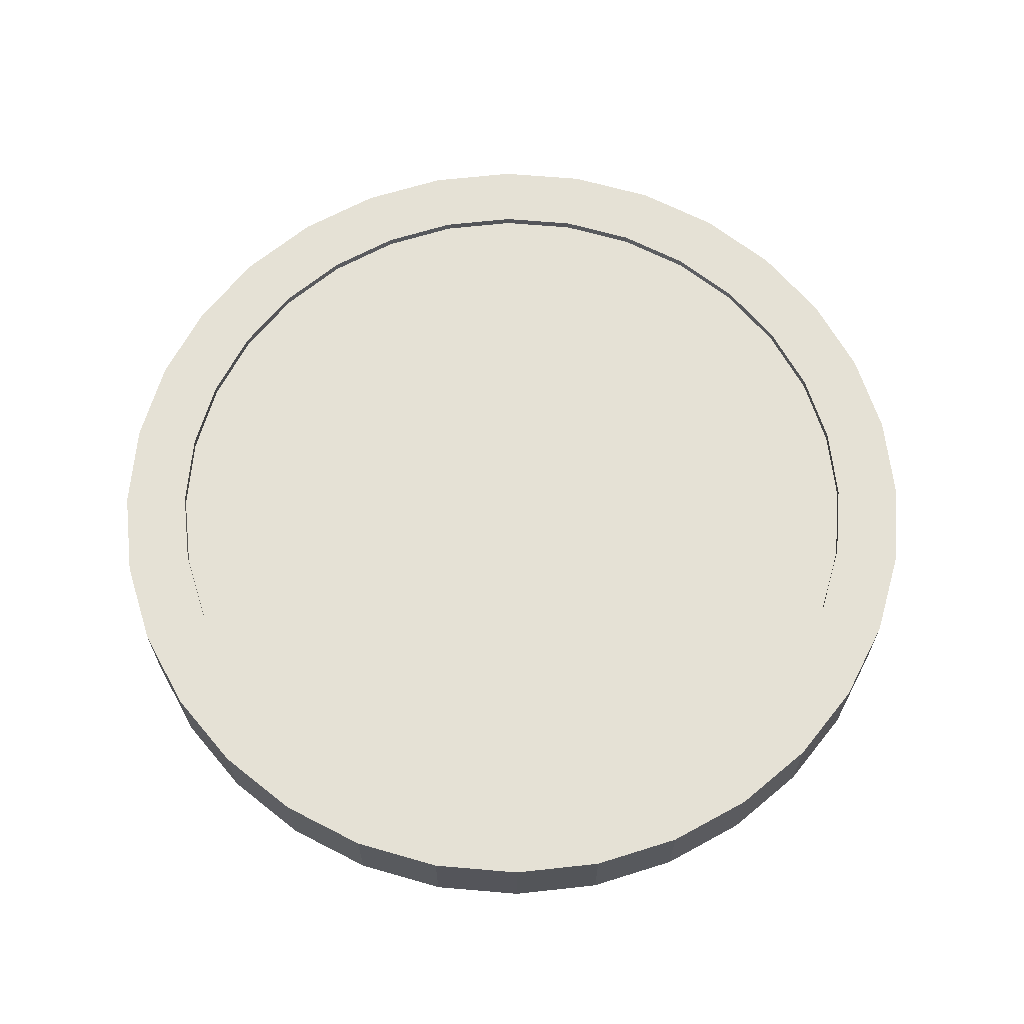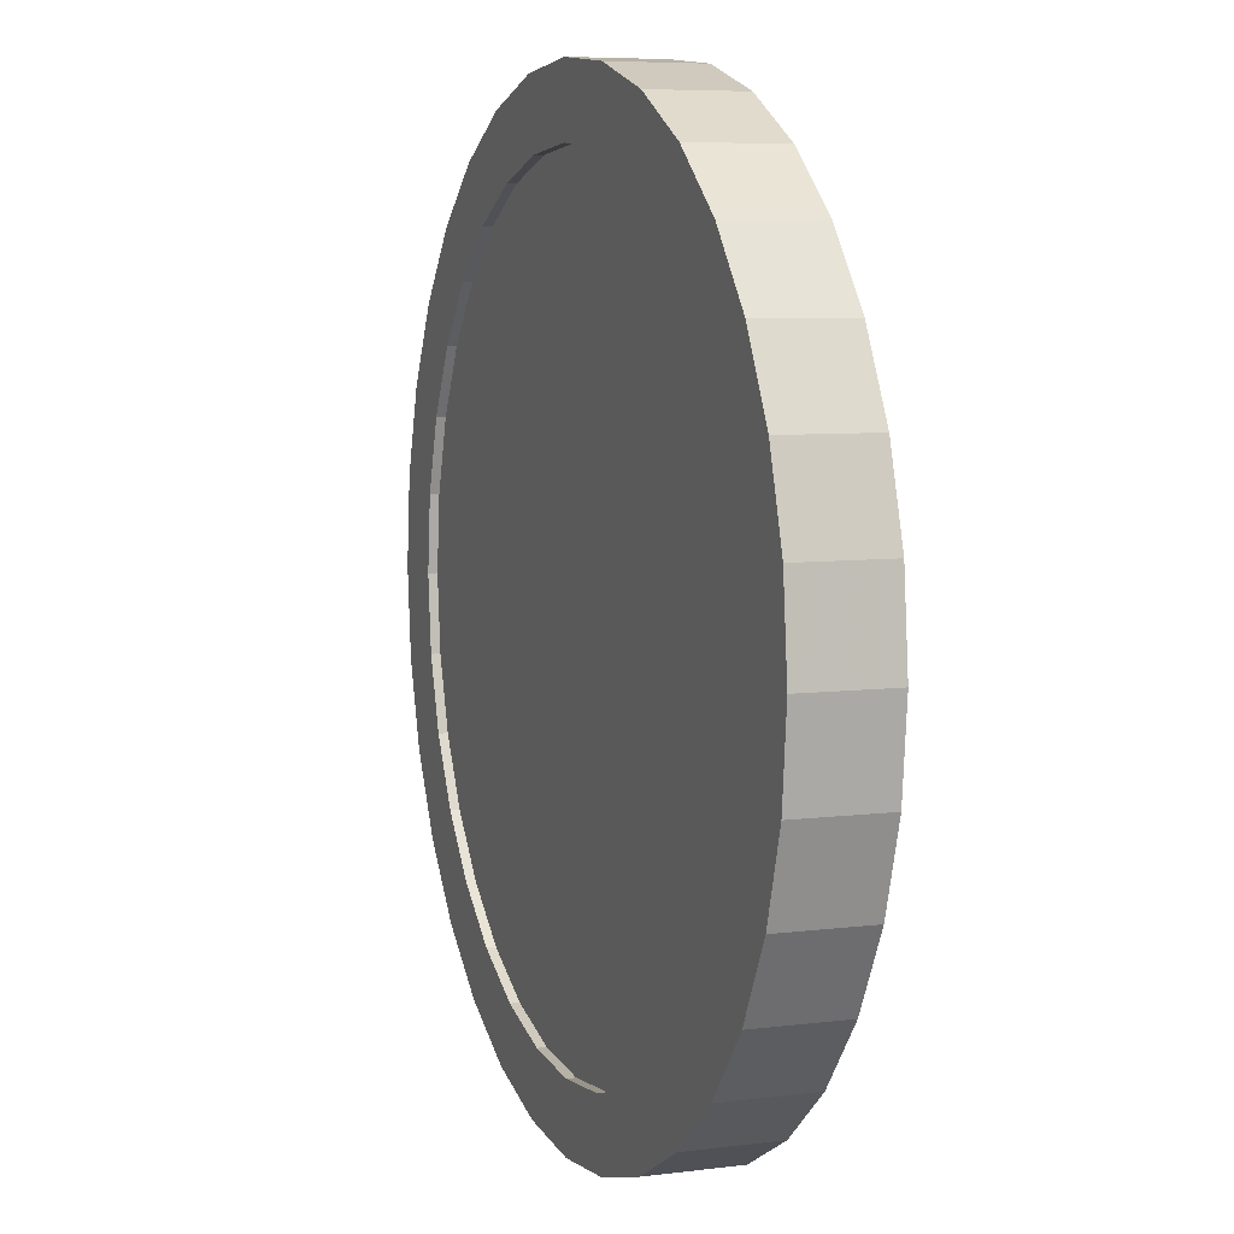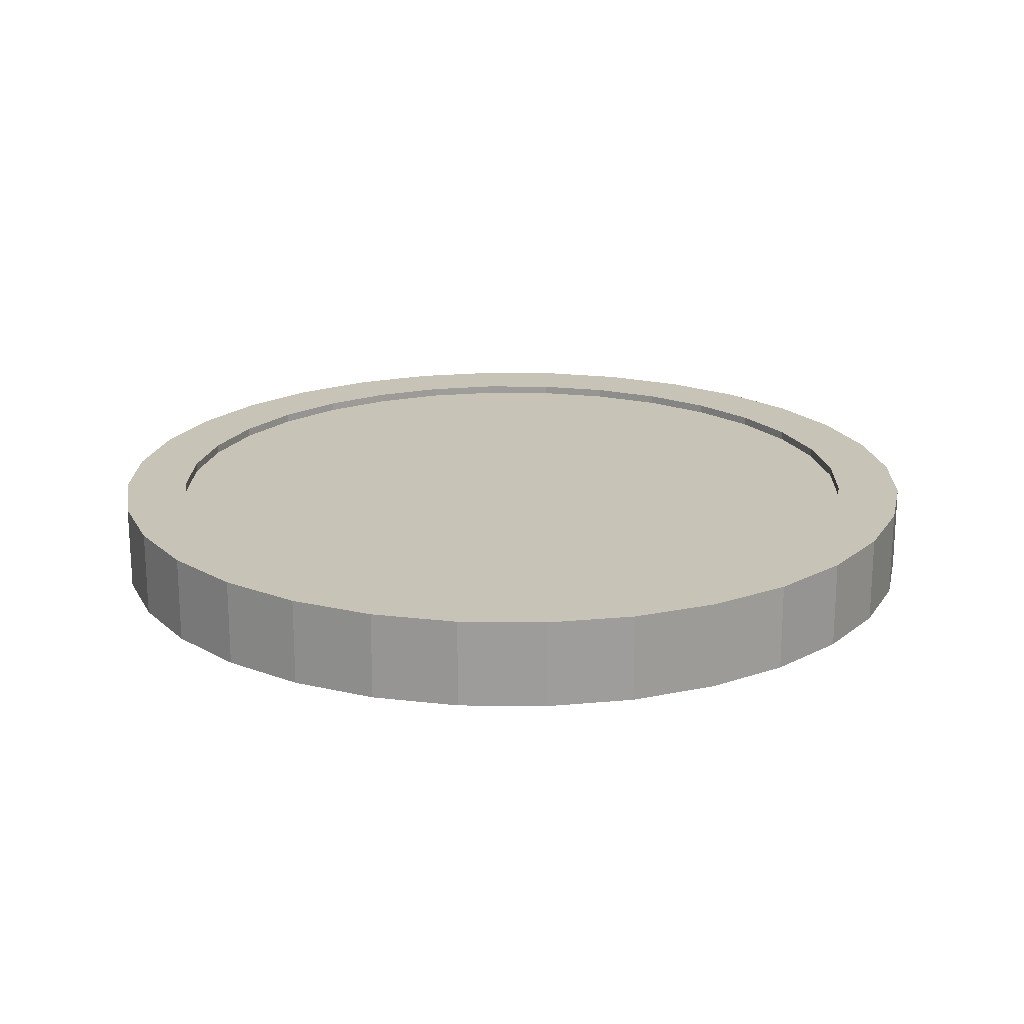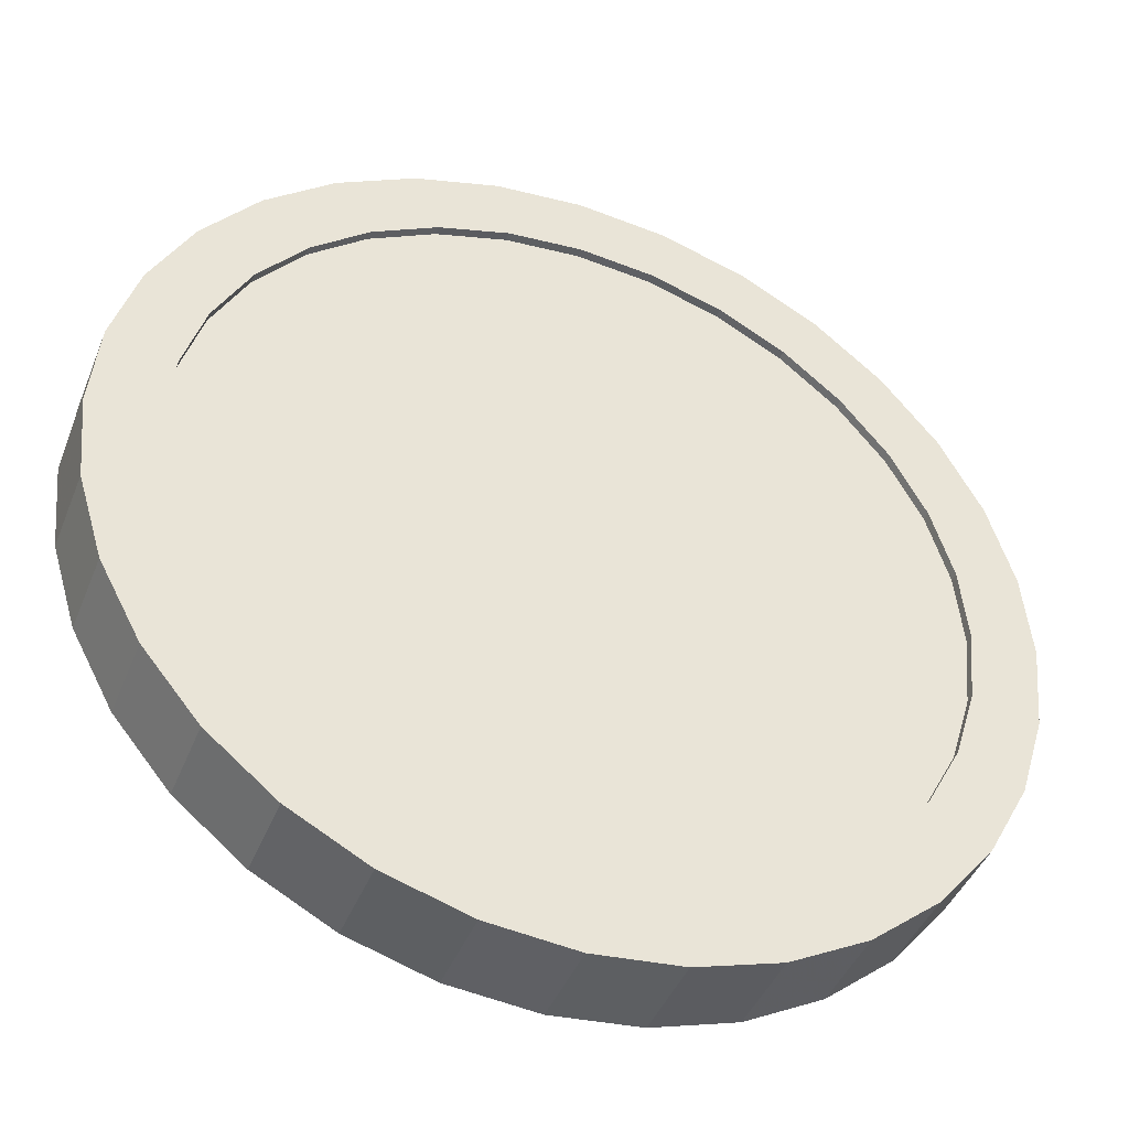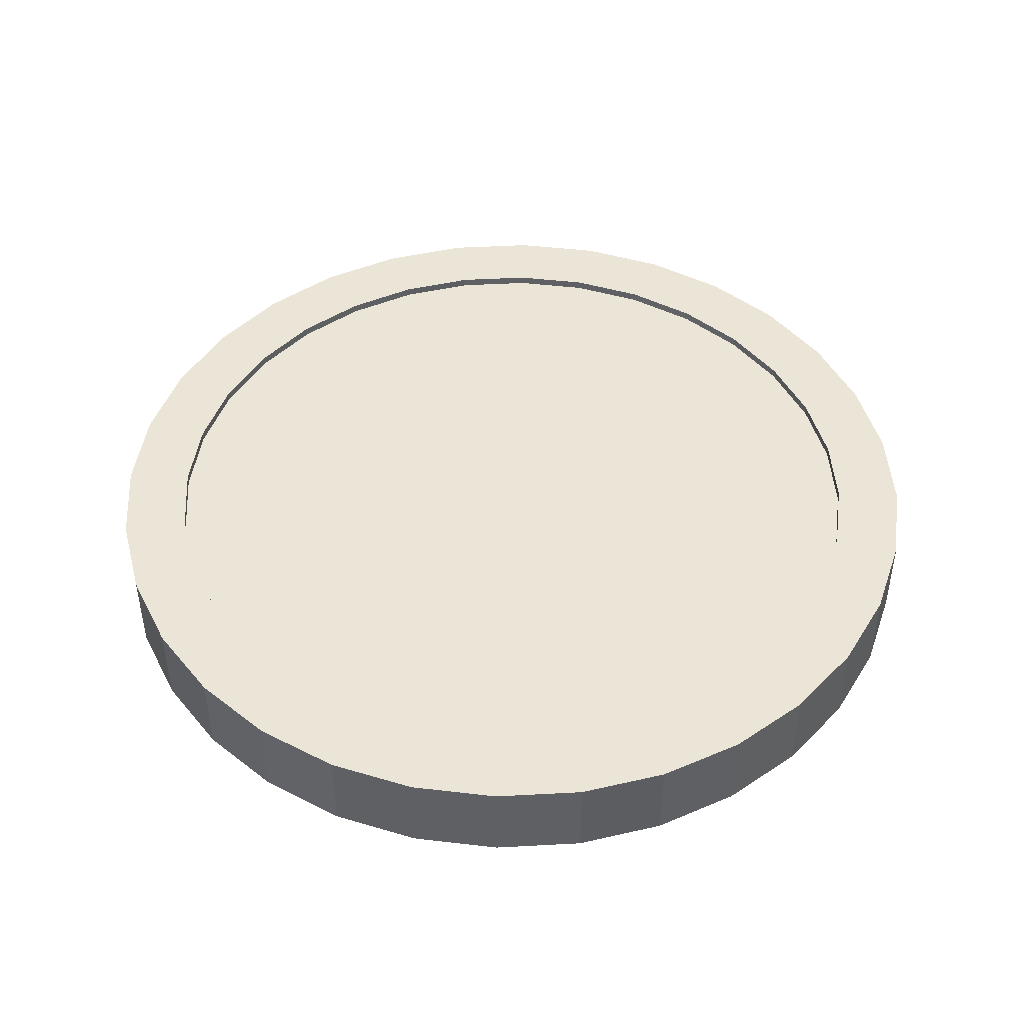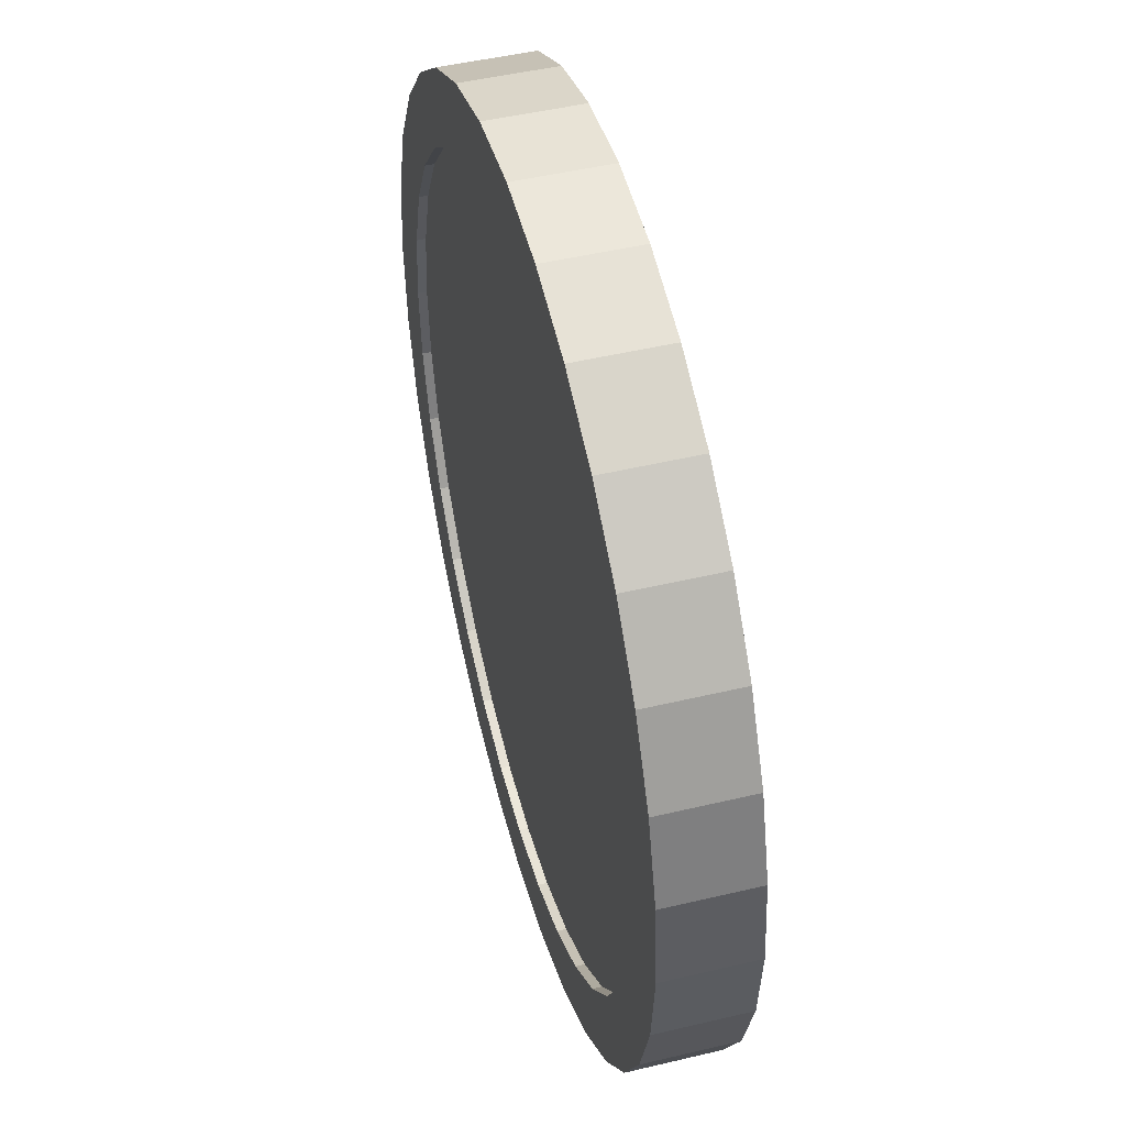
<metadata>
{"format":"obj","ext":"obj","renderer":"f3d","projection":"perspective","resolution":1024,"background":"white","views":[{"elev":65.0,"azim":-158.2,"up":"+Y"},{"elev":6.8,"azim":69.6,"up":"+Z"},{"elev":19.6,"azim":63.1,"up":"+Y"},{"elev":-43.2,"azim":159.0,"up":"+Z"},{"elev":45.8,"azim":58.3,"up":"+Y"},{"elev":47.8,"azim":75.0,"up":"+Z"}]}
</metadata>
<code>
o Cylinder.001
v 0 -0.04 -0.425
v 0 0.04 -0.425
v 0.08291 -0.04 -0.4168
v 0.08291 0.04 -0.4168
v 0.1626 -0.04 -0.3926
v 0.1626 0.04 -0.3926
v 0.2361 -0.04 -0.3534
v 0.2361 0.04 -0.3534
v 0.3005 -0.04 -0.3005
v 0.3005 0.04 -0.3005
v 0.3534 -0.04 -0.2361
v 0.3534 0.04 -0.2361
v 0.3926 -0.04 -0.1626
v 0.3926 0.04 -0.1626
v 0.4168 -0.04 -0.08291
v 0.4168 0.04 -0.08291
v 0.425 -0.04 -0
v 0.425 0.04 -0
v 0.4168 -0.04 0.08291
v 0.4168 0.04 0.08291
v 0.3926 -0.04 0.1626
v 0.3926 0.04 0.1626
v 0.3534 -0.04 0.2361
v 0.3534 0.04 0.2361
v 0.3005 -0.04 0.3005
v 0.3005 0.04 0.3005
v 0.2361 -0.04 0.3534
v 0.2361 0.04 0.3534
v 0.1626 -0.04 0.3926
v 0.1626 0.04 0.3926
v 0.08291 -0.04 0.4168
v 0.08291 0.04 0.4168
v -0 -0.04 0.425
v -0 0.04 0.425
v -0.08291 -0.04 0.4168
v -0.08291 0.04 0.4168
v -0.1626 -0.04 0.3926
v -0.1626 0.04 0.3926
v -0.2361 -0.04 0.3534
v -0.2361 0.04 0.3534
v -0.3005 -0.04 0.3005
v -0.3005 0.04 0.3005
v -0.3534 -0.04 0.2361
v -0.3534 0.04 0.2361
v -0.3926 -0.04 0.1626
v -0.3926 0.04 0.1626
v -0.4168 -0.04 0.08291
v -0.4168 0.04 0.08291
v -0.425 -0.04 -0
v -0.425 0.04 -0
v -0.4168 -0.04 -0.08291
v -0.4168 0.04 -0.08291
v -0.3926 -0.04 -0.1626
v -0.3926 0.04 -0.1626
v -0.3534 -0.04 -0.2361
v -0.3534 0.04 -0.2361
v -0.3005 -0.04 -0.3005
v -0.3005 0.04 -0.3005
v -0.2361 -0.04 -0.3534
v -0.2361 0.04 -0.3534
v -0.1626 -0.04 -0.3926
v -0.1626 0.04 -0.3926
v -0.08291 -0.04 -0.4168
v -0.08291 0.04 -0.4168
v 0 -0.05 -0.5
v 0 0.05 -0.5
v 0.09755 0.05 -0.4904
v 0.09755 -0.05 -0.4904
v 0.4619 -0.05 -0.1913
v 0.4904 -0.05 -0.09755
v 0.5 -0.05 -0
v 0.4904 -0.05 0.09755
v 0.4619 -0.05 0.1913
v 0.4157 -0.05 0.2778
v 0.3536 -0.05 0.3536
v 0.2778 -0.05 0.4157
v 0.1913 -0.05 0.4619
v 0.09755 -0.05 0.4904
v -0 -0.05 0.5
v -0.09755 -0.05 0.4904
v -0.1913 -0.05 0.4619
v -0.2778 -0.05 0.4157
v -0.3536 -0.05 0.3536
v -0.4157 -0.05 0.2778
v -0.4619 -0.05 0.1913
v -0.4904 -0.05 0.09755
v -0.5 -0.05 -0
v -0.425 -0.05 -0
v -0.4168 -0.05 0.08291
v -0.3926 -0.05 0.1626
v -0.3534 -0.05 0.2361
v -0.3005 -0.05 0.3005
v -0.2361 -0.05 0.3534
v -0.1626 -0.05 0.3926
v -0.08291 -0.05 0.4168
v -0 -0.05 0.425
v 0.08291 -0.05 0.4168
v 0.1626 -0.05 0.3926
v 0.2361 -0.05 0.3534
v 0.3005 -0.05 0.3005
v 0.3534 -0.05 0.2361
v 0.3926 -0.05 0.1626
v 0.4168 -0.05 0.08291
v 0.1913 -0.05 -0.4619
v 0.2778 -0.05 -0.4157
v 0.3536 -0.05 -0.3536
v 0.4157 -0.05 -0.2778
v 0.425 -0.05 -0
v 0.4168 -0.05 -0.08291
v 0.3926 -0.05 -0.1626
v 0.3534 -0.05 -0.2361
v 0.3005 -0.05 -0.3005
v 0.2361 -0.05 -0.3534
v 0.1626 -0.05 -0.3926
v 0.08291 -0.05 -0.4168
v 0 -0.05 -0.425
v -0.08291 -0.05 -0.4168
v -0.1626 -0.05 -0.3926
v -0.2361 -0.05 -0.3534
v -0.3005 -0.05 -0.3005
v -0.3534 -0.05 -0.2361
v -0.3926 -0.05 -0.1626
v -0.4168 -0.05 -0.08291
v -0.4904 -0.05 -0.09755
v -0.4619 -0.05 -0.1913
v -0.4157 -0.05 -0.2778
v -0.3536 -0.05 -0.3536
v -0.2778 -0.05 -0.4157
v -0.1913 -0.05 -0.4619
v -0.09754 -0.05 -0.4904
v -0.09754 0.05 -0.4904
v -0.1913 0.05 -0.4619
v -0.2778 0.05 -0.4157
v -0.3536 0.05 -0.3536
v -0.4157 0.05 -0.2778
v -0.4619 0.05 -0.1913
v -0.4904 0.05 -0.09755
v -0.5 0.05 -0
v -0.4904 0.05 0.09755
v -0.4619 0.05 0.1913
v -0.4157 0.05 0.2778
v -0.3536 0.05 0.3536
v -0.2778 0.05 0.4157
v -0.1913 0.05 0.4619
v -0.09755 0.05 0.4904
v -0 0.05 0.5
v -0 0.05 0.425
v -0.08291 0.05 0.4168
v -0.1626 0.05 0.3926
v -0.2361 0.05 0.3534
v -0.3005 0.05 0.3005
v -0.3534 0.05 0.2361
v -0.3926 0.05 0.1626
v -0.4168 0.05 0.08291
v -0.425 0.05 -0
v -0.4168 0.05 -0.08291
v -0.3926 0.05 -0.1626
v -0.3534 0.05 -0.2361
v -0.3005 0.05 -0.3005
v -0.2361 0.05 -0.3534
v -0.1626 0.05 -0.3926
v -0.08291 0.05 -0.4168
v 0 0.05 -0.425
v 0.08291 0.05 -0.4168
v 0.1626 0.05 -0.3926
v 0.2361 0.05 -0.3534
v 0.3005 0.05 -0.3005
v 0.3534 0.05 -0.2361
v 0.3926 0.05 -0.1626
v 0.4168 0.05 -0.08291
v 0.425 0.05 -0
v 0.4168 0.05 0.08291
v 0.3926 0.05 0.1626
v 0.3534 0.05 0.2361
v 0.3005 0.05 0.3005
v 0.2361 0.05 0.3534
v 0.1626 0.05 0.3926
v 0.08291 0.05 0.4168
v 0.09755 0.05 0.4904
v 0.1913 0.05 0.4619
v 0.2778 0.05 0.4157
v 0.3536 0.05 0.3536
v 0.4157 0.05 0.2778
v 0.4619 0.05 0.1913
v 0.4904 0.05 0.09755
v 0.5 0.05 -0
v 0.4904 0.05 -0.09755
v 0.4619 0.05 -0.1913
v 0.4157 0.05 -0.2778
v 0.3536 0.05 -0.3536
v 0.2778 0.05 -0.4157
v 0.1913 0.05 -0.4619
f 2 4 3
f 4 6 5
f 6 8 7
f 8 10 9
f 10 12 11
f 12 14 13
f 14 16 15
f 16 18 17
f 18 20 19
f 20 22 21
f 22 24 23
f 24 26 25
f 26 28 27
f 28 30 29
f 30 32 31
f 32 34 33
f 34 36 35
f 36 38 37
f 38 40 39
f 40 42 41
f 42 44 43
f 44 46 45
f 46 48 47
f 48 50 49
f 50 52 51
f 52 54 53
f 54 56 55
f 56 58 57
f 58 60 59
f 60 62 61
f 6 50 22
f 64 2 1
f 62 64 63
f 63 21 47
f 65 66 67
f 78 79 96
f 68 115 116
f 131 66 65
f 137 155 156
f 185 186 171
f 67 192 104
f 192 191 105
f 191 190 106
f 190 189 107
f 189 188 69
f 69 188 187
f 187 186 71
f 71 186 185
f 72 185 184
f 184 183 74
f 183 182 75
f 182 181 76
f 181 180 77
f 180 179 78
f 179 146 79
f 146 145 80
f 145 144 81
f 144 143 82
f 143 142 83
f 142 141 84
f 141 140 85
f 140 139 86
f 139 138 87
f 138 137 124
f 137 136 125
f 136 135 126
f 126 135 134
f 134 133 128
f 133 132 129
f 132 131 130
f 115 164 163
f 116 163 162
f 114 165 164
f 117 162 161
f 113 166 165
f 118 161 160
f 112 167 166
f 119 160 159
f 111 168 167
f 120 159 158
f 110 169 168
f 121 158 157
f 109 170 169
f 122 157 156
f 108 171 170
f 123 156 155
f 103 172 171
f 88 155 154
f 102 173 172
f 89 154 153
f 101 174 173
f 90 153 152
f 100 175 174
f 91 152 151
f 99 176 175
f 92 151 150
f 98 177 176
f 93 150 149
f 97 178 177
f 94 149 148
f 96 147 178
f 95 148 147
f 1 2 3
f 3 4 5
f 5 6 7
f 7 8 9
f 9 10 11
f 11 12 13
f 13 14 15
f 15 16 17
f 17 18 19
f 19 20 21
f 21 22 23
f 23 24 25
f 25 26 27
f 27 28 29
f 29 30 31
f 31 32 33
f 33 34 35
f 35 36 37
f 37 38 39
f 39 40 41
f 41 42 43
f 43 44 45
f 45 46 47
f 47 48 49
f 49 50 51
f 51 52 53
f 53 54 55
f 55 56 57
f 57 58 59
f 59 60 61
f 16 22 20
f 62 4 64
f 62 60 58
f 54 52 56
f 50 6 52
f 38 34 32
f 42 40 44
f 38 48 40
f 38 36 34
f 52 58 56
f 26 32 28
f 26 24 22
f 18 16 20
f 14 22 16
f 14 12 10
f 10 8 6
f 38 50 48
f 61 62 63
f 46 44 48
f 62 6 4
f 32 30 28
f 22 32 26
f 4 2 64
f 14 10 6
f 50 38 22
f 44 40 48
f 38 32 22
f 22 14 6
f 52 6 58
f 63 64 1
f 6 62 58
f 63 1 3
f 63 55 57
f 11 13 9
f 15 5 13
f 15 17 19
f 55 47 49
f 23 25 27
f 27 29 31
f 35 37 33
f 39 31 37
f 39 41 43
f 43 45 47
f 51 55 49
f 51 53 55
f 103 69 70
f 63 57 61
f 5 7 9
f 63 3 15
f 21 23 31
f 23 27 31
f 37 31 33
f 39 43 47
f 57 59 61
f 15 19 21
f 15 3 5
f 21 31 47
f 31 39 47
f 47 55 63
f 15 21 63
f 68 65 67
f 13 5 9
f 72 103 71
f 73 102 103
f 76 99 75
f 78 98 77
f 95 96 80
f 73 74 101
f 91 92 84
f 86 90 85
f 86 87 88
f 81 94 95
f 103 70 71
f 92 83 84
f 98 76 77
f 85 90 91
f 86 88 89
f 76 98 99
f 86 89 90
f 102 73 101
f 84 85 91
f 100 101 74
f 105 113 104
f 74 75 100
f 82 83 92
f 75 99 100
f 82 92 93
f 96 79 80
f 94 81 93
f 97 98 78
f 80 81 95
f 96 97 78
f 81 82 93
f 126 121 122
f 72 73 103
f 118 129 130
f 69 103 108
f 87 124 88
f 125 122 124
f 127 121 126
f 118 119 129
f 65 68 116
f 65 116 130
f 108 109 69
f 162 163 131
f 112 105 106
f 125 126 122
f 69 109 110
f 124 122 123
f 107 69 110
f 117 118 130
f 107 110 111
f 120 121 127
f 112 106 111
f 119 120 127
f 119 128 129
f 127 128 119
f 104 113 114
f 116 117 130
f 68 104 114
f 106 107 111
f 68 114 115
f 124 123 88
f 130 131 65
f 105 112 113
f 151 142 143
f 135 158 134
f 137 157 136
f 139 154 138
f 141 153 140
f 150 151 143
f 134 159 160
f 145 146 147
f 163 164 67
f 153 139 140
f 161 131 132
f 132 133 160
f 163 66 131
f 145 147 148
f 67 66 163
f 149 144 148
f 144 145 148
f 143 144 150
f 135 136 158
f 136 157 158
f 161 132 160
f 141 142 151
f 133 134 160
f 141 151 152
f 144 149 150
f 141 152 153
f 134 158 159
f 139 153 154
f 178 147 146
f 138 154 155
f 156 157 137
f 137 138 155
f 192 67 164
f 131 161 162
f 180 177 179
f 182 176 181
f 173 174 184
f 187 170 171
f 169 170 188
f 190 168 189
f 165 166 192
f 192 164 165
f 146 179 178
f 172 184 185
f 170 187 188
f 176 180 181
f 68 67 104
f 179 177 178
f 190 191 166
f 168 188 189
f 190 166 167
f 175 176 182
f 190 167 168
f 182 183 175
f 180 176 177
f 104 192 105
f 166 191 192
f 183 174 175
f 174 183 184
f 184 172 173
f 186 187 171
f 172 185 171
f 188 168 169
f 105 191 106
f 106 190 107
f 107 189 69
f 70 69 187
f 70 187 71
f 72 71 185
f 73 72 184
f 73 184 74
f 74 183 75
f 75 182 76
f 76 181 77
f 77 180 78
f 78 179 79
f 79 146 80
f 80 145 81
f 81 144 82
f 82 143 83
f 83 142 84
f 84 141 85
f 85 140 86
f 86 139 87
f 87 138 124
f 124 137 125
f 125 136 126
f 127 126 134
f 127 134 128
f 128 133 129
f 129 132 130
f 116 115 163
f 117 116 162
f 115 114 164
f 118 117 161
f 114 113 165
f 119 118 160
f 113 112 166
f 120 119 159
f 112 111 167
f 121 120 158
f 111 110 168
f 122 121 157
f 110 109 169
f 123 122 156
f 109 108 170
f 88 123 155
f 108 103 171
f 89 88 154
f 103 102 172
f 90 89 153
f 102 101 173
f 91 90 152
f 101 100 174
f 92 91 151
f 100 99 175
f 93 92 150
f 99 98 176
f 94 93 149
f 98 97 177
f 95 94 148
f 97 96 178
f 96 95 147

</code>
